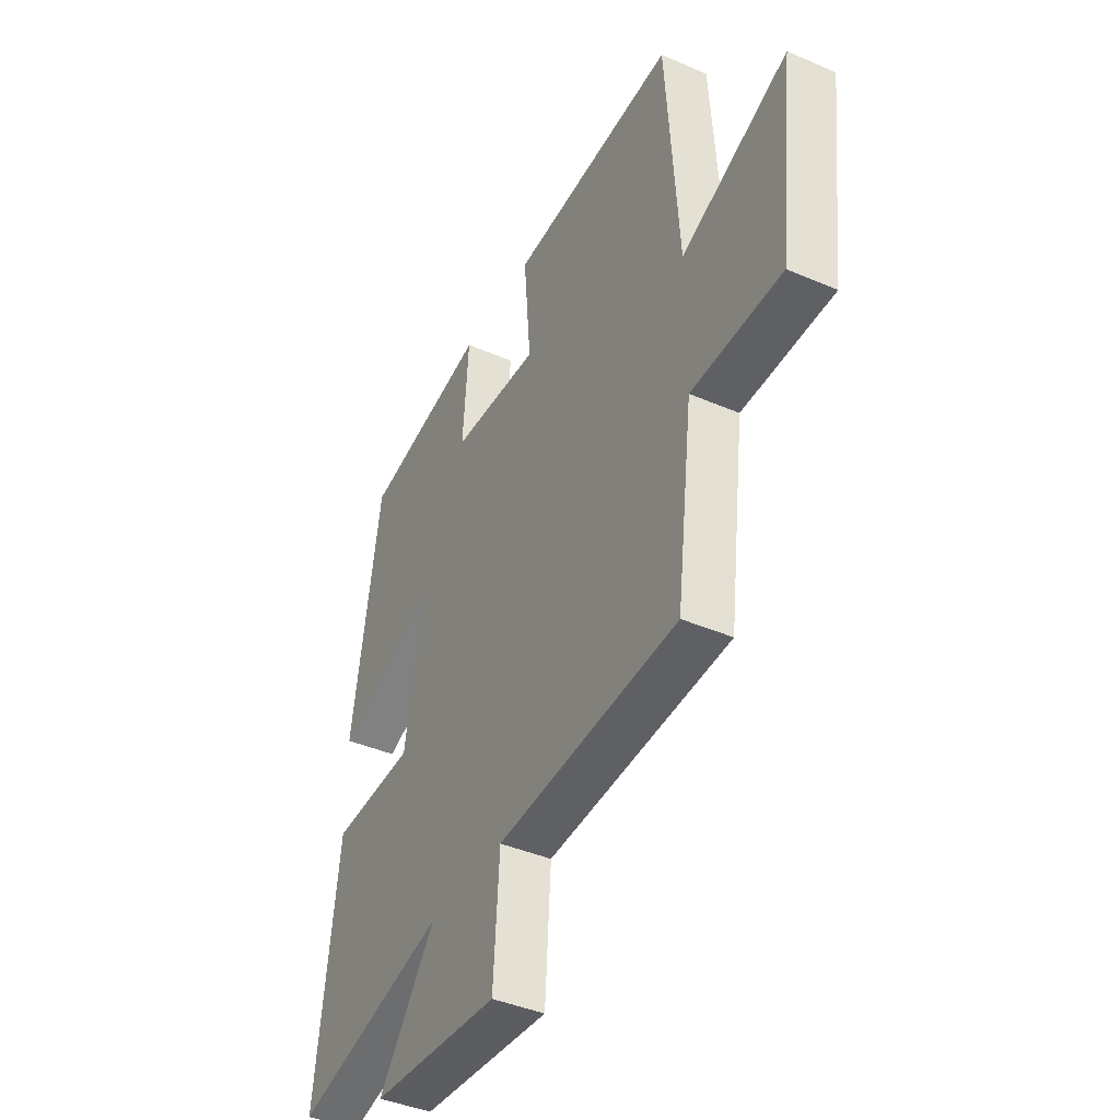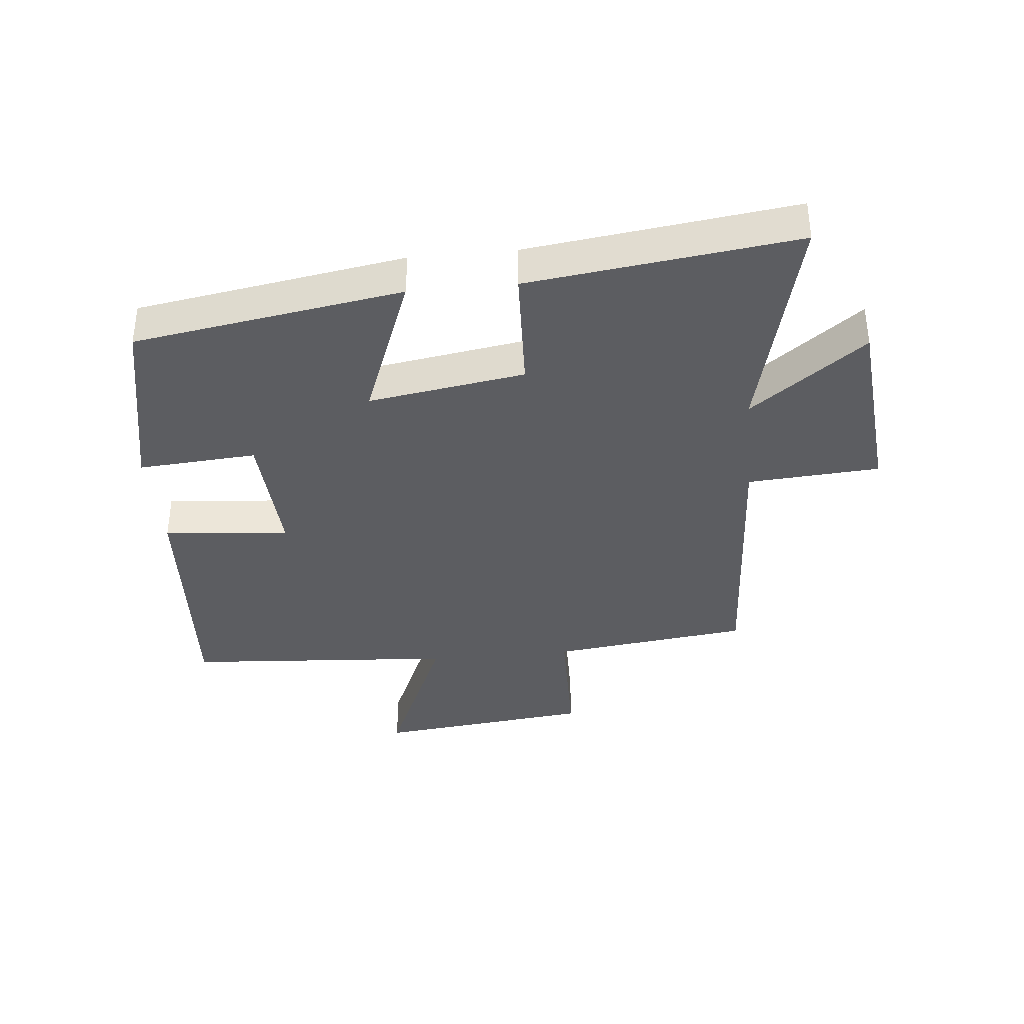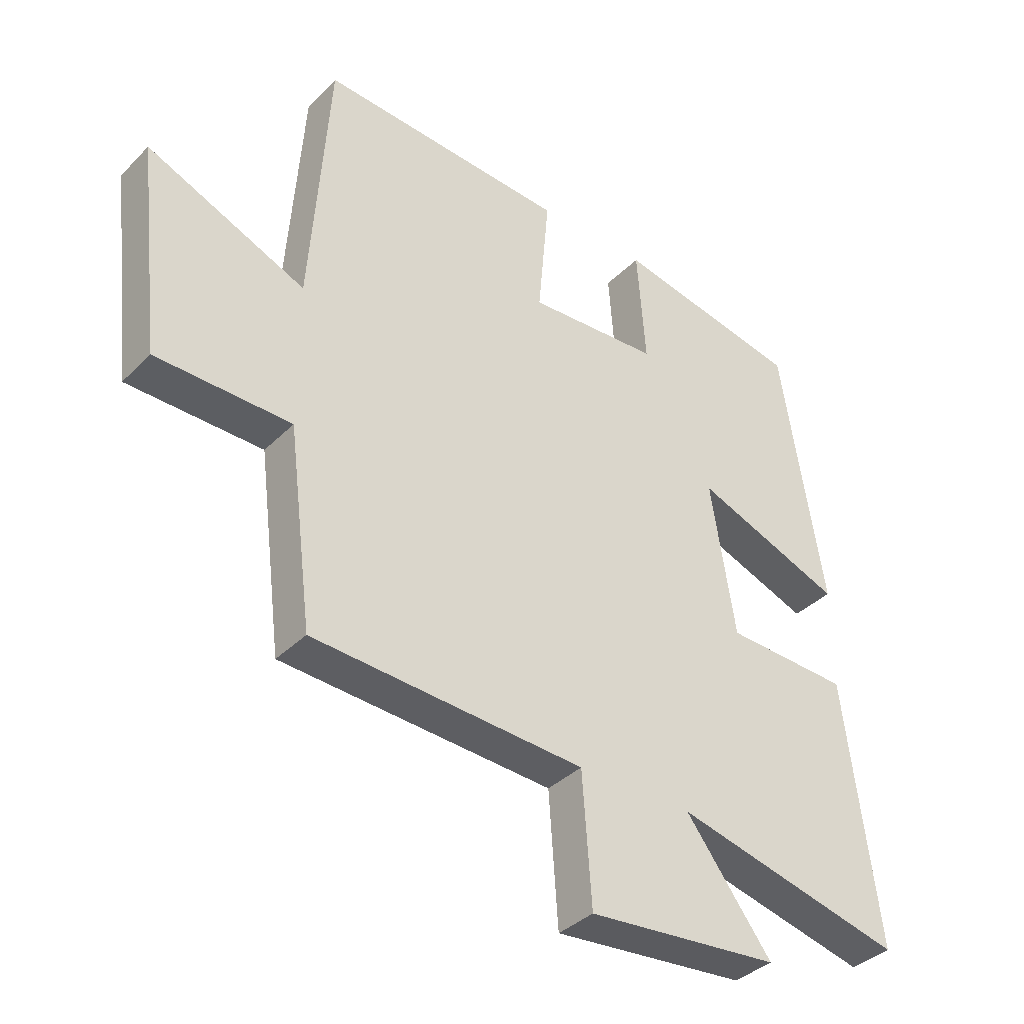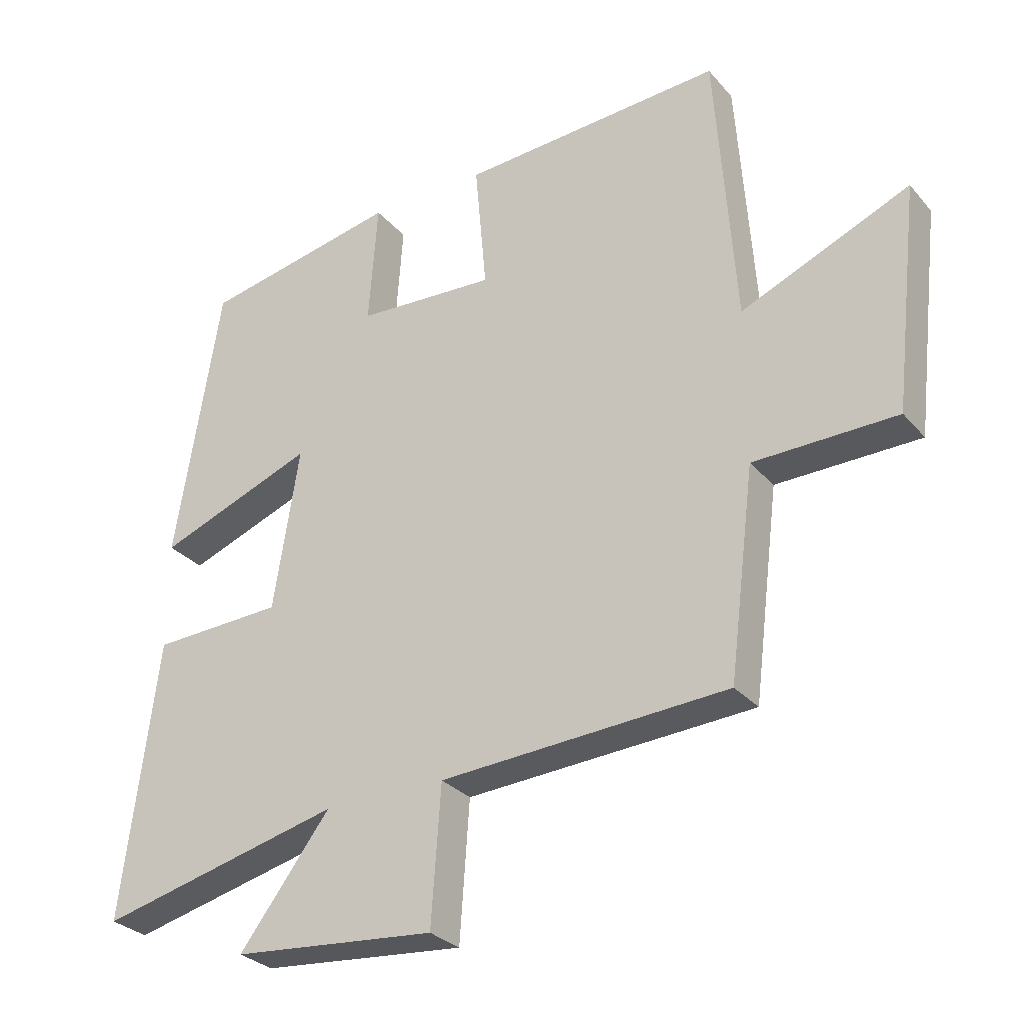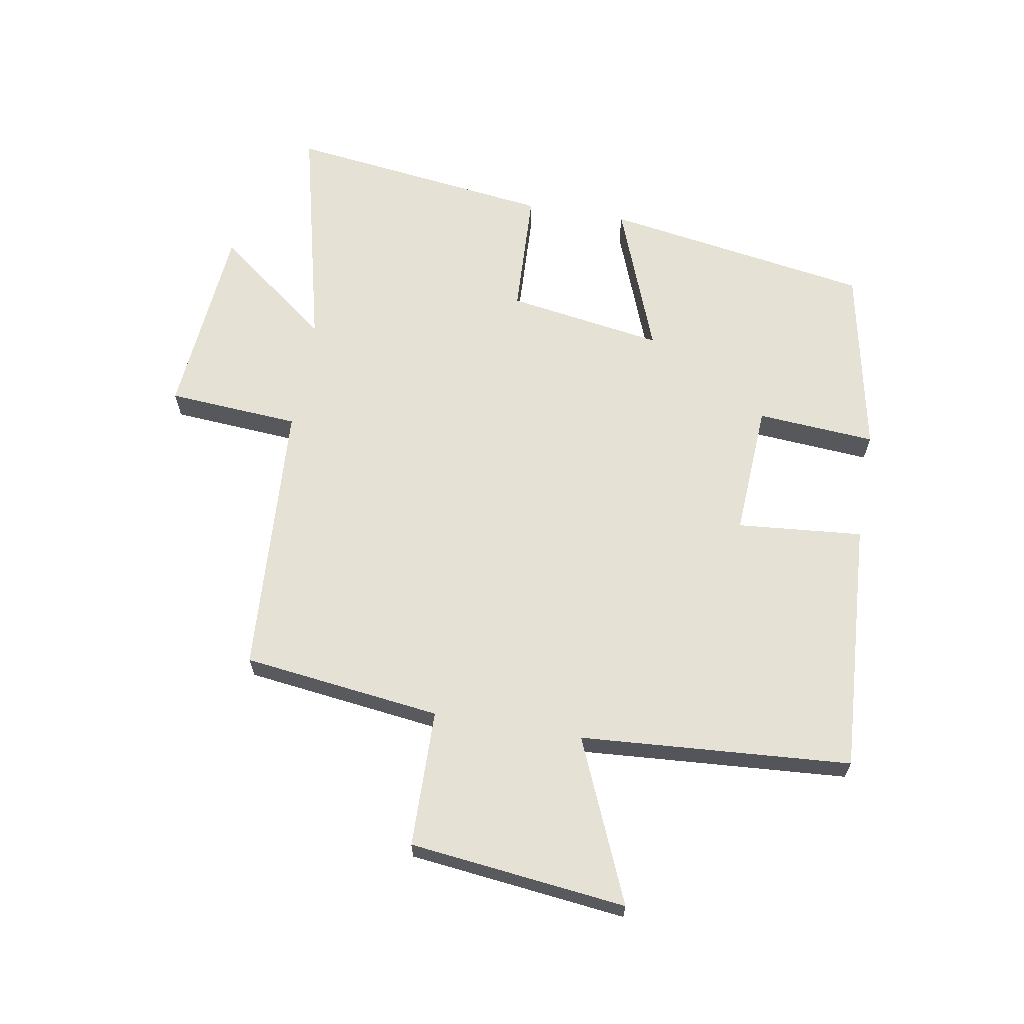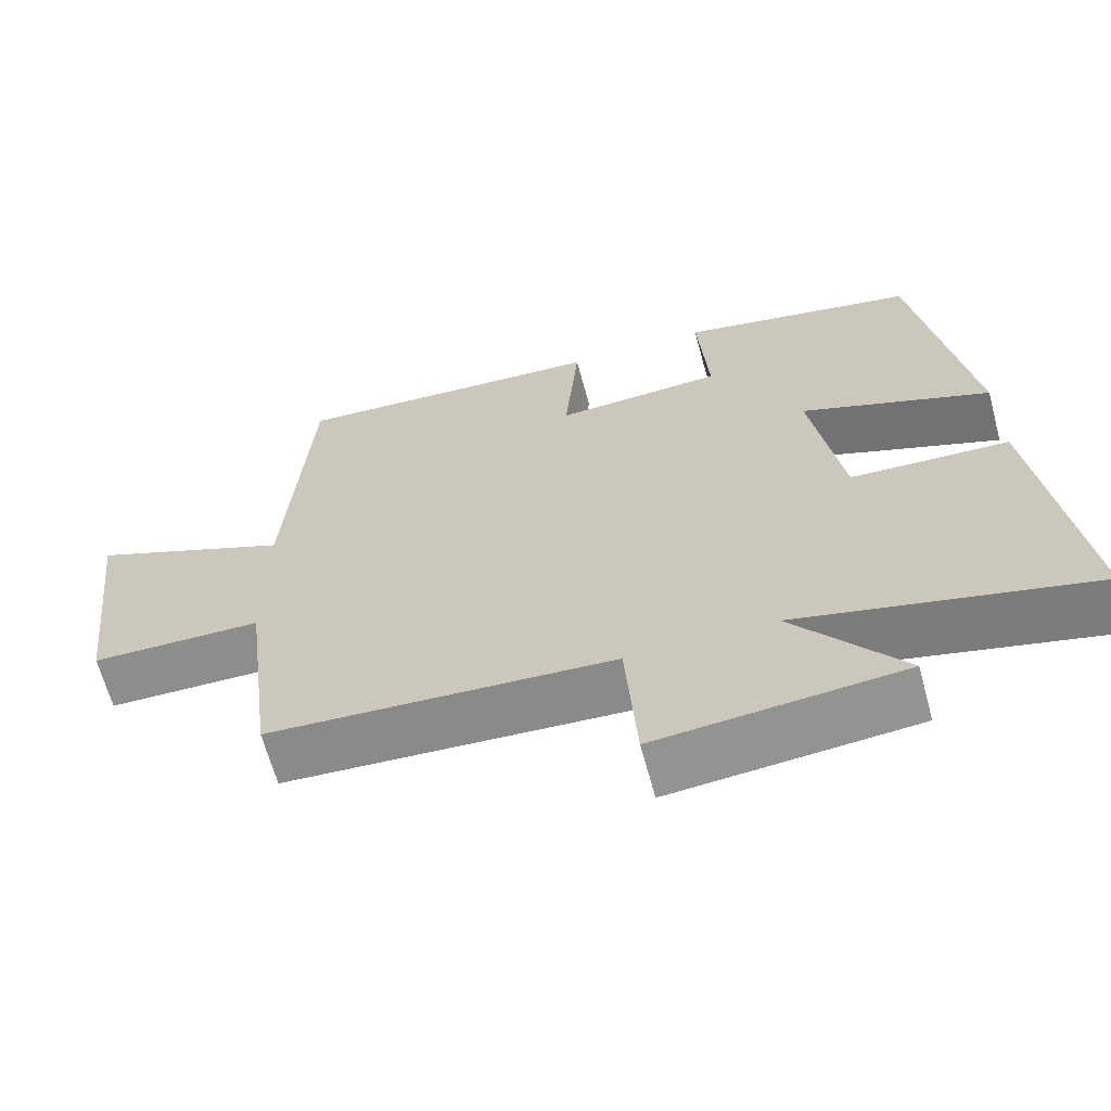
<metadata>
{"format":"obj","ext":"obj","renderer":"f3d","projection":"perspective","resolution":1024,"background":"white","views":[{"elev":-41.3,"azim":-117.7,"up":"+Z"},{"elev":-37.0,"azim":95.6,"up":"+Y"},{"elev":-36.9,"azim":-38.3,"up":"+Z"},{"elev":-29.2,"azim":-147.8,"up":"+Z"},{"elev":64.9,"azim":-80.2,"up":"+Y"},{"elev":-64.9,"azim":15.1,"up":"+Z"}]}
</metadata>
<code>
v 0.43 0.07 0.438
v 0.5 0.07 0.006
v 0.256 0.07 0.099
v 0.296 0.07 -0.153
v 0.5 0.07 -0.162
v 0.555 0.07 -0.592
v 0.177 0.07 -0.5
v 0.318 0.07 -0.685
v 0.002 0.07 -0.713
v -0.013 0.07 -0.5
v -0.46 0.07 -0.473
v -0.5 0.07 -0.153
v -0.722 0.07 -0.149
v -0.762 0.07 0.201
v -0.5 0.07 0.089
v -0.469 0.07 0.526
v -0.06 0.07 0.5
v -0.078 0.07 0.297
v 0.138 0.07 0.309
v 0.124 0.07 0.5
v 0.43 0 0.438
v 0.5 0 0.006
v 0.256 0 0.099
v 0.296 0 -0.153
v 0.5 0 -0.162
v 0.555 0 -0.592
v 0.177 0 -0.5
v 0.318 0 -0.685
v 0.002 0 -0.713
v -0.013 0 -0.5
v -0.46 0 -0.473
v -0.5 0 -0.153
v -0.722 0 -0.149
v -0.762 0 0.201
v -0.5 0 0.089
v -0.469 0 0.526
v -0.06 0 0.5
v -0.078 0 0.297
v 0.138 0 0.309
v 0.124 0 0.5
f 19 20 1 2
f 18 19 2 3
f 15 16 17 18
f 15 18 3 4
f 12 13 14 15
f 10 11 12 15
f 10 15 4
f 7 8 9 10
f 7 10 4 5
f 5 6 7
f 22 21 40 39
f 23 22 39 38
f 38 37 36 35
f 24 23 38 35
f 35 34 33 32
f 35 32 31 30
f 24 35 30
f 30 29 28 27
f 25 24 30 27
f 27 26 25
f 1 21 22 2
f 2 22 23 3
f 3 23 24 4
f 4 24 25 5
f 5 25 26 6
f 6 26 27 7
f 7 27 28 8
f 8 28 29 9
f 9 29 30 10
f 10 30 31 11
f 11 31 32 12
f 12 32 33 13
f 13 33 34 14
f 14 34 35 15
f 15 35 36 16
f 16 36 37 17
f 17 37 38 18
f 18 38 39 19
f 19 39 40 20
f 20 40 21 1

</code>
